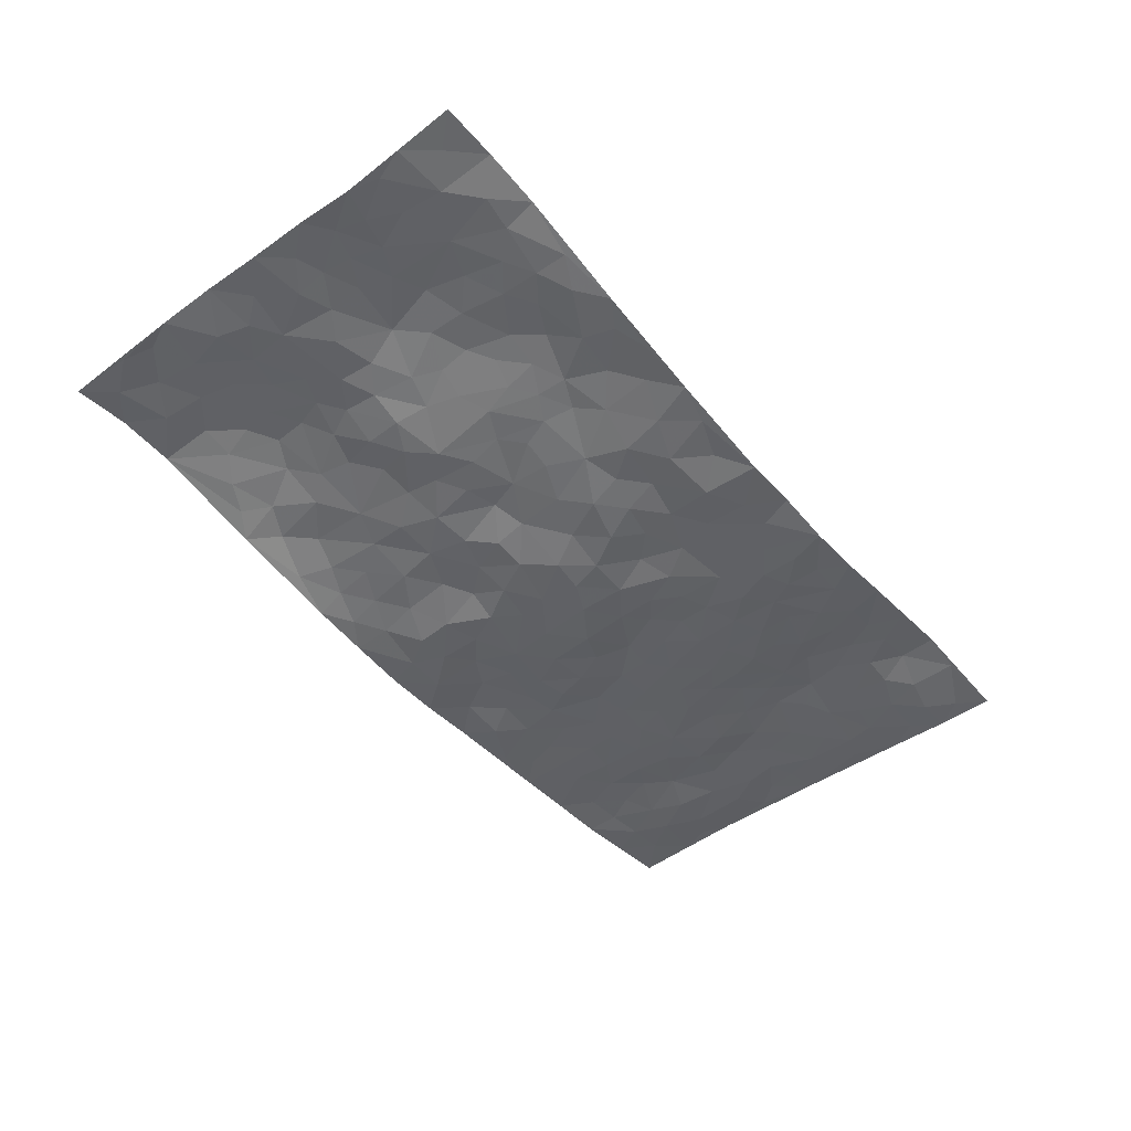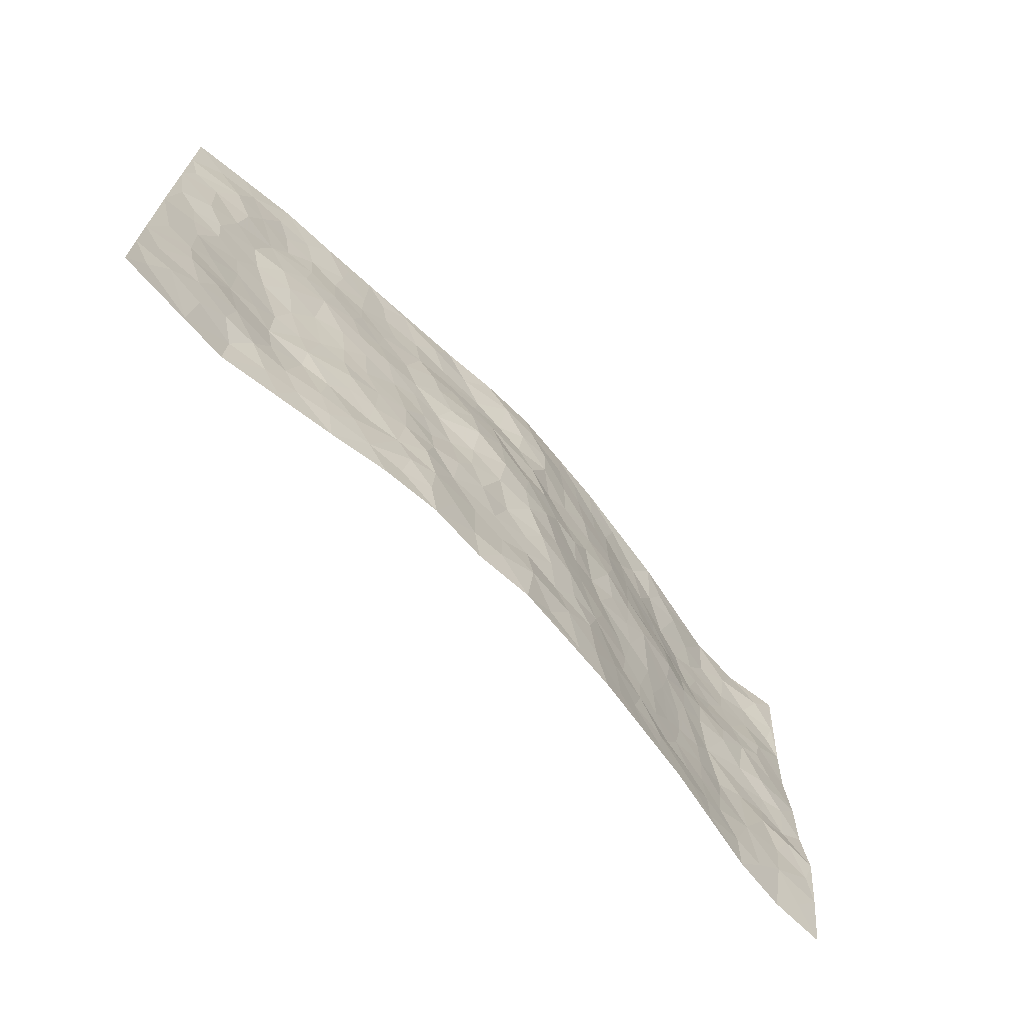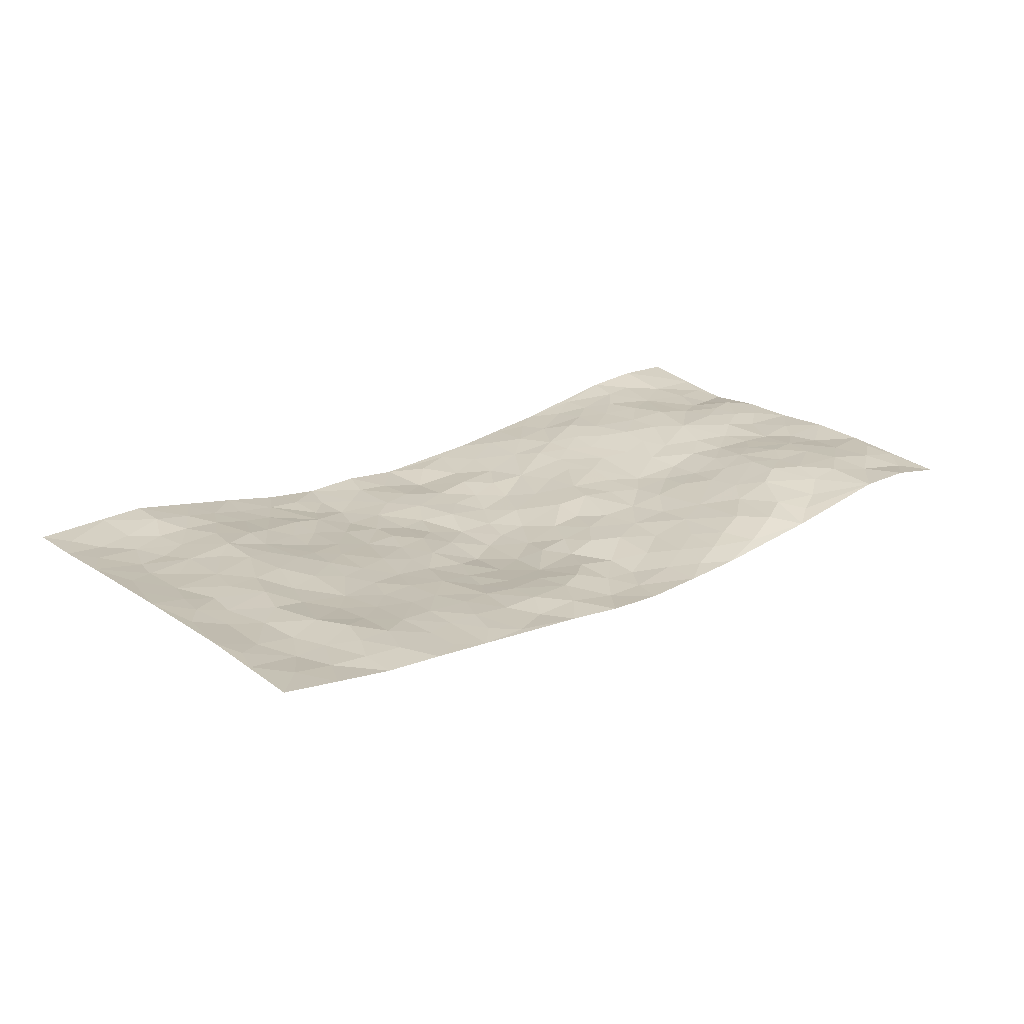
<metadata>
{"format":"obj","ext":"obj","renderer":"f3d","projection":"perspective","resolution":1024,"background":"white","views":[{"elev":-49.0,"azim":-51.8,"up":"+Z"},{"elev":-67.9,"azim":132.5,"up":"+Y"},{"elev":22.5,"azim":139.8,"up":"+Z"}]}
</metadata>
<code>
v -0.9824 0.004221 0.04152
v -0.9773 0.9984 0.0111
v 0.9781 0.001938 0.03964
v 0.9802 0.9983 0.05058
v -0.7973 0.3932 0.0361
v -0.9813 0.5005 0.02312
v -0.859 0.3583 0.03418
v 0.0007984 0.002305 -0.04518
v -0.9804 0.252 0.01274
v -0.9244 0.3382 0.0311
v -0.7354 0.002453 0.03784
v -0.9817 0.128 0.02588
v -0.7102 0.2931 0.03973
v -0.859 0.004288 0.0474
v -0.8416 0.2895 0.0274
v -0.4913 0.001487 -0.003135
v -0.96 0.19 0.02099
v -0.2934 0.1664 -0.02027
v -0.7769 0.3226 0.03392
v -0.8643 0.1215 0.02842
v -0.9263 0.06607 0.03612
v -0.7972 0.06509 0.03239
v -0.6728 0.1273 0.02723
v -0.7248 0.07536 0.03084
v -0.8753 0.2087 0.02726
v -0.9111 0.2716 0.01911
v -0.7701 0.1779 0.02865
v -0.6922 0.21 0.0324
v -0.8651 0.4882 0.02233
v -0.9813 0.3757 0.02384
v -0.7329 0.9975 0.03364
v -0.5352 0.222 0.01943
v 0.2614 0.1581 -0.04123
v -0.9805 0.7498 0.0268
v -0.3671 0.3924 -0.01198
v -0.7824 0.7524 0.03822
v -0.7992 0.831 0.04058
v -0.5813 0.442 0.0145
v -0.5994 0.605 0.0207
v -0.4905 0.9951 -0.006672
v -0.9577 0.6875 0.02731
v -0.6613 0.5622 0.02231
v -0.3903 0.7524 -0.006574
v -0.5081 0.2796 0.01446
v -0.4586 0.2245 0.007369
v -0.494 0.1614 0.01391
v -0.4484 0.6353 -0.002584
v -0.3674 0.5588 -0.01926
v 0.1656 0.4742 -0.0443
v -0.3329 0.2204 -0.01015
v -0.2106 0.6095 -0.03267
v -0.3756 0.628 -0.0148
v -0.3023 0.05702 -0.02032
v -0.6255 0.7092 0.03561
v -0.3941 0.1936 -0.002009
v -0.8726 0.6181 0.02219
v -0.03804 0.3477 -0.05343
v 0.05749 0.3401 -0.04251
v 0.2974 0.4519 -0.02661
v -0.09548 0.5506 -0.04874
v -0.1657 0.5549 -0.03997
v 0.0929 0.6301 -0.05655
v -0.6319 0.3463 0.02892
v -0.7488 0.5738 0.02429
v -0.9525 0.8105 0.03013
v -0.5593 0.129 0.01581
v -0.3683 0.01172 -0.01651
v -0.796 0.4664 0.03038
v -0.6166 0.1724 0.02353
v -0.6149 0.01845 0.01721
v -0.2455 0.001299 -0.03142
v -0.6158 0.08842 0.01883
v -0.5475 0.05323 0.006321
v -0.4321 0.03697 -0.007483
v -0.4512 0.1036 -0.00125
v -0.892 0.6864 0.02334
v -0.9709 0.8741 0.02029
v -0.737 0.5089 0.02361
v 9.129e-05 0.9961 -0.04813
v -0.8032 0.675 0.0332
v -0.5604 0.315 0.02215
v -0.5127 0.4607 0.002549
v 0.006514 0.5708 -0.05822
v -0.04998 0.4823 -0.05814
v 0.003352 0.4192 -0.05762
v -0.1243 0.1281 -0.04289
v -0.5682 0.6691 0.02085
v -0.9162 0.5626 0.02523
v -0.7317 0.6904 0.03745
v -0.4483 0.2963 0.001296
v -0.6303 0.2676 0.02766
v -0.5004 0.6872 0.0108
v -0.1723 0.4842 -0.03225
v -0.2618 0.4353 -0.02155
v -0.646 0.648 0.03193
v -0.01043 0.1175 -0.0509
v -0.4164 0.5094 -0.01765
v -0.3428 0.2875 -0.01201
v -0.2396 0.5029 -0.02034
v -0.1805 0.3813 -0.0373
v -0.9806 0.6252 0.03057
v -0.7048 0.6222 0.03018
v -0.8138 0.5797 0.02279
v -0.3619 0.1094 -0.008035
v -0.5227 0.5326 -0.002918
v -0.6818 0.4066 0.03706
v -0.1306 0.3237 -0.04779
v -0.1495 0.2491 -0.03975
v -0.5185 0.6112 0.001792
v 0.1087 0.7285 -0.04465
v -0.003232 0.2151 -0.04132
v -0.07289 0.2729 -0.04647
v 0.004882 0.2885 -0.04385
v -0.4294 0.3629 -0.00601
v -0.197 0.1836 -0.03798
v -0.6536 0.4878 0.02426
v -0.5556 0.381 0.01612
v -0.4919 0.391 0.003305
v -0.3076 0.5232 -0.02188
v -0.2588 0.3496 -0.02639
v -0.3556 0.4661 -0.01873
v -0.2266 0.2705 -0.0318
v -0.09078 0.4108 -0.04856
v -0.5945 0.531 0.01433
v -0.09187 0.1981 -0.03817
v -0.214 0.09312 -0.03505
v -0.3982 0.2574 -0.003529
v -0.929 0.438 0.02574
v -0.8685 0.4213 0.03254
v 0.09262 0.4226 -0.05377
v 0.2094 0.2383 -0.03709
v 0.0834 0.5166 -0.06173
v 0.01962 0.4875 -0.06147
v 0.1664 0.3933 -0.04332
v 0.791 0.4976 0.03659
v 0.2194 0.4343 -0.03176
v 0.267 0.3141 -0.03295
v 0.1622 0.5672 -0.05711
v 0.1221 0.9965 -0.04135
v -0.2935 0.6185 -0.02729
v 0.4237 0.8806 -0.003805
v 0.4896 0.9993 -0.0049
v -0.2146 0.7793 -0.03246
v -0.05894 0.8622 -0.05331
v -0.3215 0.3479 -0.01556
v -0.4604 0.5653 -0.01118
v -0.07346 0.05316 -0.03892
v -0.1581 0.02206 -0.03651
v 0.123 0.002812 -0.03278
v 0.01319 0.8579 -0.0495
v -0.01659 0.6984 -0.05063
v 0.4217 0.1976 -0.01076
v 0.3425 0.2907 -0.02846
v 0.5915 0.5275 0.0121
v 0.5256 0.5477 -0.001661
v 0.456 0.1363 -0.009101
v 0.5219 0.2288 0.006583
v 0.415 0.3625 -0.01639
v 0.02316 0.6396 -0.04917
v -0.05926 0.6264 -0.04814
v -0.1462 0.7281 -0.03387
v -0.08562 0.6916 -0.03734
v -0.06073 0.7893 -0.04947
v -0.136 0.6315 -0.03621
v 0.02023 0.773 -0.04201
v 0.2439 0.9976 -0.02682
v -0.01897 0.9246 -0.05255
v -0.2691 0.8446 -0.02207
v -0.1993 0.8783 -0.03112
v -0.3158 0.7794 -0.01713
v -0.2457 0.9962 -0.03363
v -0.2283 0.6947 -0.03087
v -0.3185 0.6989 -0.02298
v -0.1401 0.8279 -0.0391
v -0.1226 0.9966 -0.0412
v 0.218 0.7458 -0.03307
v 0.1746 0.6672 -0.04674
v 0.3269 0.5955 -0.02315
v 0.2603 0.5236 -0.02722
v 0.2669 0.6661 -0.03409
v 0.4242 0.7447 -0.00716
v 0.3553 0.6833 -0.01505
v 0.2863 0.7335 -0.02849
v 0.06889 0.9266 -0.05066
v 0.07736 0.8217 -0.03303
v 0.144 0.8567 -0.02777
v 0.2492 0.8727 -0.01877
v 0.3212 0.7934 -0.01745
v 0.2328 0.5957 -0.03939
v -0.882 0.8677 0.03551
v -0.681 0.8155 0.04026
v -0.8697 0.7748 0.03373
v -0.856 0.9976 0.03281
v -0.9204 0.9393 0.01946
v -0.8093 0.9205 0.03287
v -0.7322 0.8846 0.04127
v -0.6055 0.9272 0.01755
v -0.6614 0.8844 0.03157
v -0.6864 0.7448 0.03659
v -0.5586 0.8131 0.02915
v -0.6201 0.7799 0.03845
v -0.5105 0.8995 0.01411
v -0.3903 0.8767 0.001744
v -0.5457 0.9577 0.006765
v -0.4644 0.8146 0.007921
v -0.442 0.935 0.004588
v -0.3458 0.9708 -0.01643
v -0.511 0.7594 0.01637
v -0.3201 0.8996 -0.01292
v -0.2585 0.9288 -0.02287
v 0.1556 0.784 -0.03282
v 0.2538 0.8038 -0.022
v 0.1868 0.9323 -0.02536
v 0.3925 0.8124 -0.008075
v 0.3365 0.8807 -0.01432
v 0.3809 0.9826 -0.01426
v 0.2881 0.9369 -0.02513
v 0.4411 0.9487 -0.005052
v 0.3808 0.4941 -0.01764
v 0.3257 0.5295 -0.02322
v 0.4847 0.6049 -0.008319
v 0.4324 0.665 -0.009771
v 0.4066 0.5887 -0.0173
v 0.3536 0.1912 -0.02469
v 0.4824 0.3357 -0.008095
v 0.46 0.5233 -0.00898
v 0.3475 0.3889 -0.0257
v -0.1244 0.9127 -0.04209
v -0.1838 0.9559 -0.03506
v 0.3219 0.134 -0.03334
v 0.61 0.01616 0.02426
v 0.2018 0.3338 -0.04123
v 0.2712 0.3854 -0.02744
v 0.5814 0.2492 0.022
v 0.736 0.9989 0.01451
v 0.9786 0.2511 0.04625
v 0.4919 0.8128 0.0006229
v 0.7173 0.4883 0.03134
v 0.4888 0.7476 -0.003251
v 0.9788 0.5003 0.05368
v 0.667 0.2954 0.03455
v 0.5094 0.469 0.0004224
v 0.7768 0.312 0.0336
v 0.5606 0.4168 0.01199
v 0.4885 0.002976 0.002762
v 0.09005 0.2524 -0.03877
v 0.5048 0.07814 0.001166
v 0.1348 0.319 -0.04508
v 0.4174 0.2677 -0.01697
v 0.8736 0.266 0.03189
v 0.6406 0.463 0.02305
v 0.5764 0.08363 0.01735
v 0.4495 0.4269 -0.009915
v 0.6063 0.373 0.0207
v 0.2882 0.2336 -0.03891
v 0.4786 0.2727 -0.00497
v 0.2657 0.07909 -0.03867
v 0.3678 0.003074 -0.0212
v 0.2459 0.002595 -0.03613
v 0.2021 0.1152 -0.03949
v 0.06808 0.1698 -0.03852
v 0.1454 0.19 -0.03625
v 0.6106 0.149 0.02326
v 0.7759 0.4238 0.03485
v 0.7468 0.2225 0.02953
v 0.6489 0.08242 0.0294
v 0.6675 0.386 0.03171
v 0.7165 0.3404 0.03219
v 0.8858 0.327 0.03521
v 0.7446 0.5685 0.03472
v 0.6904 0.1471 0.02891
v 0.7621 0.1513 0.03167
v 0.8398 0.3684 0.0342
v 0.9425 0.3502 0.04295
v 0.8862 0.4391 0.03993
v 0.5815 0.3141 0.01468
v 0.8192 0.1072 0.03429
v 0.3328 0.06442 -0.02442
v 0.4116 0.06988 -0.01507
v 0.07155 0.07805 -0.0431
v 0.1434 0.07273 -0.03797
v 0.9784 0.7494 0.05727
v 0.7296 0.08151 0.04248
v 0.6531 0.2172 0.03038
v 0.961 0.4252 0.04837
v 0.9069 0.5094 0.04551
v 0.8077 0.2516 0.0289
v 0.5323 0.1496 0.006545
v 0.7315 0.00369 0.0463
v 0.5031 0.3951 -0.001474
v 0.9392 0.06449 0.03937
v 0.9787 0.1266 0.04109
v 0.8394 0.1814 0.03052
v 0.8981 0.1253 0.03361
v 0.8276 0.01061 0.04344
v 0.9372 0.189 0.04008
v 0.667 0.5564 0.01528
v 0.6931 0.6336 0.01813
v 0.587 0.6371 0.001754
v 0.8272 0.6917 0.03314
v 0.633 0.7727 0.0127
v 0.9573 0.6249 0.05201
v 0.768 0.6424 0.03246
v 0.856 0.5954 0.03578
v 0.7343 0.7446 0.03095
v 0.8465 0.5309 0.03704
v 0.9164 0.5742 0.04771
v 0.8935 0.6594 0.03832
v 0.642 0.6936 0.01011
v 0.5671 0.7251 0.0017
v 0.511 0.6756 -0.005439
v 0.856 0.8523 0.02853
v 0.7133 0.8721 0.02572
v 0.8138 0.7769 0.0278
v 0.8989 0.7779 0.04058
v 0.7822 0.8446 0.02596
v 0.9764 0.8739 0.05349
v 0.6947 0.8034 0.02799
v 0.9546 0.8112 0.05237
v 0.7435 0.9323 0.02283
v 0.8582 0.9987 0.03242
v 0.6128 0.9995 0.005671
v 0.8232 0.9261 0.027
v 0.909 0.9279 0.04099
v 0.6626 0.9357 0.01759
v 0.5578 0.9025 0.004036
v 0.4923 0.8822 -0.0009971
v 0.5512 0.9707 0.001155
v 0.5707 0.823 0.008656
v 0.6369 0.862 0.01879
f 29 6 128
f 12 21 20
f 26 10 9
f 55 45 46
f 27 19 15
f 26 9 17
f 101 6 88
f 12 1 21
f 7 15 19
f 125 86 96
f 84 123 85
f 129 29 128
f 25 27 15
f 12 20 17
f 73 75 66
f 22 14 11
f 26 17 25
f 9 12 17
f 25 15 26
f 5 129 7
f 52 146 48
f 55 18 50
f 7 19 5
f 20 27 25
f 124 82 105
f 41 76 34
f 20 14 22
f 14 20 21
f 14 21 1
f 24 22 11
f 24 27 22
f 72 66 69
f 69 32 91
f 70 24 11
f 24 23 27
f 17 20 25
f 27 20 22
f 10 15 7
f 10 26 15
f 23 28 27
f 27 13 19
f 28 23 69
f 13 27 28
f 119 121 94
f 10 7 129
f 6 30 128
f 9 10 30
f 36 192 80
f 80 102 89
f 118 81 44
f 64 103 78
f 115 126 86
f 45 32 46
f 91 63 13
f 129 68 29
f 95 87 54
f 95 54 199
f 202 40 204
f 82 97 105
f 29 88 6
f 18 55 104
f 148 126 71
f 38 82 124
f 50 18 122
f 117 82 38
f 5 19 106
f 82 117 118
f 80 64 102
f 127 45 55
f 194 77 190
f 98 35 114
f 39 124 105
f 127 50 98
f 106 19 13
f 66 75 46
f 39 95 42
f 63 117 38
f 95 89 102
f 101 56 76
f 51 140 99
f 18 53 126
f 62 83 132
f 45 127 90
f 112 113 57
f 103 29 68
f 130 85 58
f 109 39 105
f 35 94 121
f 113 246 58
f 151 165 163
f 120 100 94
f 114 127 98
f 192 190 65
f 95 39 87
f 36 191 37
f 67 104 74
f 56 101 88
f 13 63 106
f 192 34 76
f 268 241 243
f 108 115 125
f 93 84 60
f 133 84 85
f 156 288 157
f 101 76 41
f 80 103 64
f 105 97 146
f 99 61 51
f 92 109 47
f 125 96 111
f 158 227 153
f 75 104 55
f 69 66 32
f 81 91 32
f 106 78 68
f 42 64 78
f 77 34 65
f 24 70 72
f 75 73 16
f 16 71 67
f 2 34 77
f 13 28 91
f 103 56 88
f 56 80 76
f 72 69 23
f 11 16 70
f 16 73 70
f 16 67 74
f 115 18 126
f 24 72 23
f 73 72 70
f 16 74 75
f 72 73 66
f 32 45 44
f 84 83 60
f 66 46 32
f 78 106 116
f 117 63 81
f 67 53 104
f 103 68 78
f 69 91 28
f 36 80 89
f 106 38 116
f 106 68 5
f 81 118 117
f 62 132 138
f 32 44 81
f 53 67 71
f 57 58 85
f 123 100 107
f 93 60 61
f 33 230 224
f 8 96 147
f 132 133 130
f 140 48 119
f 93 100 123
f 122 98 50
f 164 60 160
f 53 71 126
f 125 112 108
f 193 194 195
f 75 55 46
f 63 91 81
f 56 103 80
f 196 198 31
f 18 104 53
f 121 48 97
f 38 106 63
f 118 97 82
f 97 35 121
f 51 172 140
f 130 134 49
f 87 39 109
f 288 252 263
f 97 114 35
f 47 43 92
f 57 113 58
f 248 130 58
f 34 101 41
f 114 90 127
f 116 124 42
f 145 94 35
f 118 114 97
f 167 79 175
f 98 145 35
f 85 123 57
f 43 47 52
f 199 36 89
f 42 78 116
f 159 83 62
f 88 29 103
f 74 104 75
f 118 44 90
f 173 140 172
f 42 95 102
f 190 192 37
f 65 190 77
f 89 95 199
f 125 111 112
f 92 87 109
f 18 115 122
f 177 180 176
f 112 57 107
f 109 105 146
f 93 94 100
f 285 286 275
f 96 86 147
f 137 232 131
f 57 123 107
f 87 92 208
f 49 134 136
f 132 130 49
f 161 164 162
f 50 127 55
f 122 108 107
f 122 107 100
f 48 140 52
f 118 90 114
f 99 119 94
f 123 84 93
f 36 37 192
f 48 121 119
f 120 122 100
f 39 42 124
f 38 124 116
f 248 58 246
f 44 45 90
f 98 122 120
f 146 52 47
f 94 93 99
f 168 209 170
f 212 183 188
f 202 197 200
f 42 102 64
f 107 108 112
f 99 93 61
f 8 280 96
f 112 111 113
f 125 115 86
f 115 108 122
f 128 30 10
f 5 68 129
f 10 129 128
f 132 49 138
f 83 84 133
f 130 133 85
f 83 133 132
f 248 134 130
f 156 152 224
f 151 110 165
f 212 186 211
f 153 224 249
f 254 251 244
f 246 261 262
f 225 158 249
f 49 136 179
f 185 184 150
f 214 188 181
f 181 188 182
f 161 163 174
f 143 170 172
f 110 211 185
f 184 79 167
f 174 228 169
f 62 110 159
f 163 150 144
f 210 169 229
f 170 143 168
f 176 211 110
f 98 120 145
f 94 145 120
f 48 146 97
f 109 146 47
f 148 86 126
f 147 86 148
f 71 8 148
f 8 147 148
f 244 276 254
f 232 136 134
f 174 143 161
f 60 83 160
f 163 162 151
f 159 160 83
f 261 281 262
f 259 281 149
f 219 220 59
f 246 113 111
f 33 255 131
f 157 256 152
f 137 255 153
f 230 278 279
f 262 260 33
f 154 155 242
f 131 255 137
f 248 131 232
f 281 280 149
f 259 258 278
f 220 179 59
f 159 151 160
f 162 160 151
f 164 61 60
f 228 174 144
f 144 174 163
f 159 110 151
f 161 172 164
f 186 184 185
f 161 162 163
f 61 164 51
f 160 162 164
f 187 217 213
f 150 163 165
f 205 202 200
f 79 184 139
f 170 43 173
f 174 169 143
f 161 143 172
f 167 144 150
f 176 180 183
f 172 170 173
f 223 226 221
f 185 150 165
f 99 140 119
f 207 206 203
f 172 51 164
f 43 52 173
f 173 52 140
f 167 175 228
f 228 229 169
f 210 168 169
f 177 110 62
f 189 138 179
f 62 138 177
f 136 232 233
f 181 182 222
f 150 184 167
f 178 180 189
f 49 179 138
f 177 138 189
f 180 178 182
f 178 179 220
f 307 308 304
f 222 223 221
f 215 187 188
f 176 183 212
f 187 213 186
f 214 215 188
f 185 211 186
f 237 181 239
f 182 188 183
f 110 185 165
f 216 215 141
f 211 176 212
f 182 183 180
f 176 110 177
f 213 184 186
f 178 189 179
f 177 189 180
f 195 190 37
f 197 198 200
f 195 194 190
f 34 192 65
f 80 192 76
f 37 196 195
f 194 2 77
f 193 2 194
f 196 37 191
f 31 193 195
f 198 196 191
f 31 195 196
f 199 201 191
f 197 204 31
f 198 191 201
f 31 198 197
f 201 199 54
f 36 199 191
f 54 208 201
f 208 43 205
f 208 54 87
f 198 201 200
f 206 205 203
f 43 170 203
f 210 207 209
f 40 202 206
f 31 204 40
f 197 202 204
f 208 205 200
f 43 203 205
f 205 206 202
f 203 209 207
f 171 40 207
f 40 206 207
f 208 200 201
f 43 208 92
f 170 209 203
f 168 143 169
f 207 210 171
f 168 210 209
f 188 187 212
f 212 187 186
f 166 139 213
f 184 213 139
f 237 214 181
f 215 214 141
f 216 141 218
f 213 217 166
f 142 166 216
f 217 216 166
f 187 215 217
f 216 217 215
f 237 141 214
f 142 216 218
f 223 222 182
f 179 136 59
f 223 220 219
f 267 238 251
f 237 327 141
f 223 182 178
f 158 290 253
f 220 223 178
f 59 233 227
f 233 59 136
f 248 246 131
f 153 249 158
f 251 254 267
f 223 219 226
f 111 261 246
f 297 251 238
f 276 256 157
f 167 228 144
f 229 228 175
f 175 171 229
f 229 171 210
f 260 257 33
f 265 271 272
f 266 289 283
f 269 243 250
f 249 224 152
f 266 283 271
f 227 233 137
f 253 227 158
f 325 313 320
f 135 264 275
f 310 329 239
f 270 298 297
f 249 256 225
f 275 273 269
f 311 222 221
f 155 154 299
f 234 276 157
f 310 311 299
f 222 239 181
f 221 226 155
f 266 263 252
f 242 290 244
f 264 273 275
f 273 264 243
f 242 244 154
f 276 290 225
f 288 234 157
f 240 282 302
f 275 286 306
f 225 290 158
f 234 263 284
f 241 254 276
f 233 232 137
f 137 153 227
f 264 135 238
f 244 251 154
f 260 259 257
f 227 253 219
f 33 224 255
f 154 297 299
f 240 302 307
f 297 154 251
f 264 268 243
f 253 226 219
f 271 284 263
f 277 294 293
f 290 242 253
f 241 234 284
f 59 227 219
f 242 155 226
f 252 245 231
f 157 152 156
f 257 230 33
f 152 256 249
f 278 230 257
f 262 33 131
f 224 153 255
f 259 278 257
f 134 248 232
f 230 279 224
f 96 261 111
f 261 96 280
f 280 281 261
f 246 262 131
f 252 247 245
f 268 267 241
f 283 277 272
f 288 247 252
f 275 274 285
f 295 291 294
f 267 268 264
f 263 234 288
f 309 310 299
f 290 276 244
f 283 272 271
f 267 254 241
f 265 243 241
f 236 240 285
f 297 238 270
f 303 305 298
f 241 276 234
f 221 155 299
f 272 277 293
f 250 243 287
f 286 285 240
f 284 271 265
f 271 263 266
f 295 3 291
f 225 256 276
f 241 284 265
f 289 266 231
f 3 292 291
f 321 235 323
f 293 294 296
f 279 278 258
f 245 279 258
f 279 156 224
f 260 281 259
f 280 8 149
f 262 281 260
f 231 266 252
f 267 264 238
f 306 304 270
f 283 289 295
f 243 269 273
f 236 269 250
f 294 292 296
f 274 236 285
f 269 274 275
f 250 287 293
f 245 289 231
f 236 274 269
f 156 279 247
f 242 226 253
f 247 279 245
f 243 265 287
f 288 156 247
f 265 272 293
f 296 292 236
f 293 287 265
f 295 294 277
f 277 283 295
f 236 250 296
f 289 3 295
f 292 294 291
f 293 296 250
f 300 304 308
f 325 320 235
f 329 330 326
f 270 304 303
f 270 303 298
f 309 305 301
f 135 306 270
f 299 297 298
f 298 309 299
f 238 135 270
f 300 314 305
f 303 300 305
f 304 306 307
f 300 303 304
f 282 319 315
f 322 325 235
f 275 306 135
f 307 306 286
f 240 307 286
f 308 307 302
f 302 282 308
f 308 282 315
f 305 309 298
f 310 309 301
f 310 301 329
f 310 239 311
f 222 311 239
f 299 311 221
f 319 312 315
f 312 323 316
f 301 305 318
f 305 314 316
f 300 308 315
f 316 314 312
f 312 314 315
f 315 314 300
f 323 312 324
f 316 313 318
f 282 4 317
f 330 313 325
f 4 321 324
f 235 320 323
f 282 317 319
f 312 319 317
f 326 325 322
f 316 320 313
f 316 318 305
f 142 218 327
f 327 218 141
f 316 323 320
f 324 312 317
f 4 324 317
f 321 323 324
f 318 313 330
f 328 326 322
f 326 327 329
f 329 327 237
f 326 328 327
f 322 142 328
f 327 328 142
f 329 237 239
f 301 318 330
f 326 330 325
f 330 329 301

</code>
